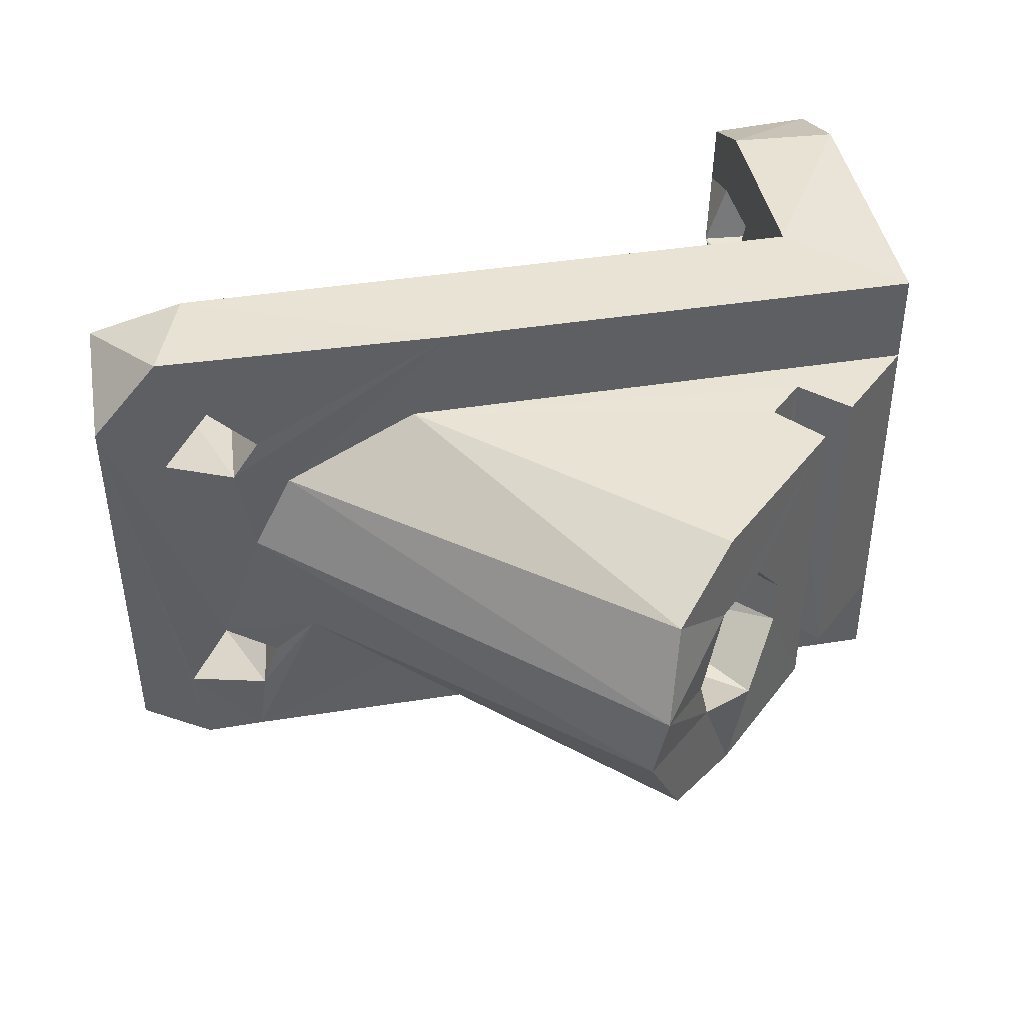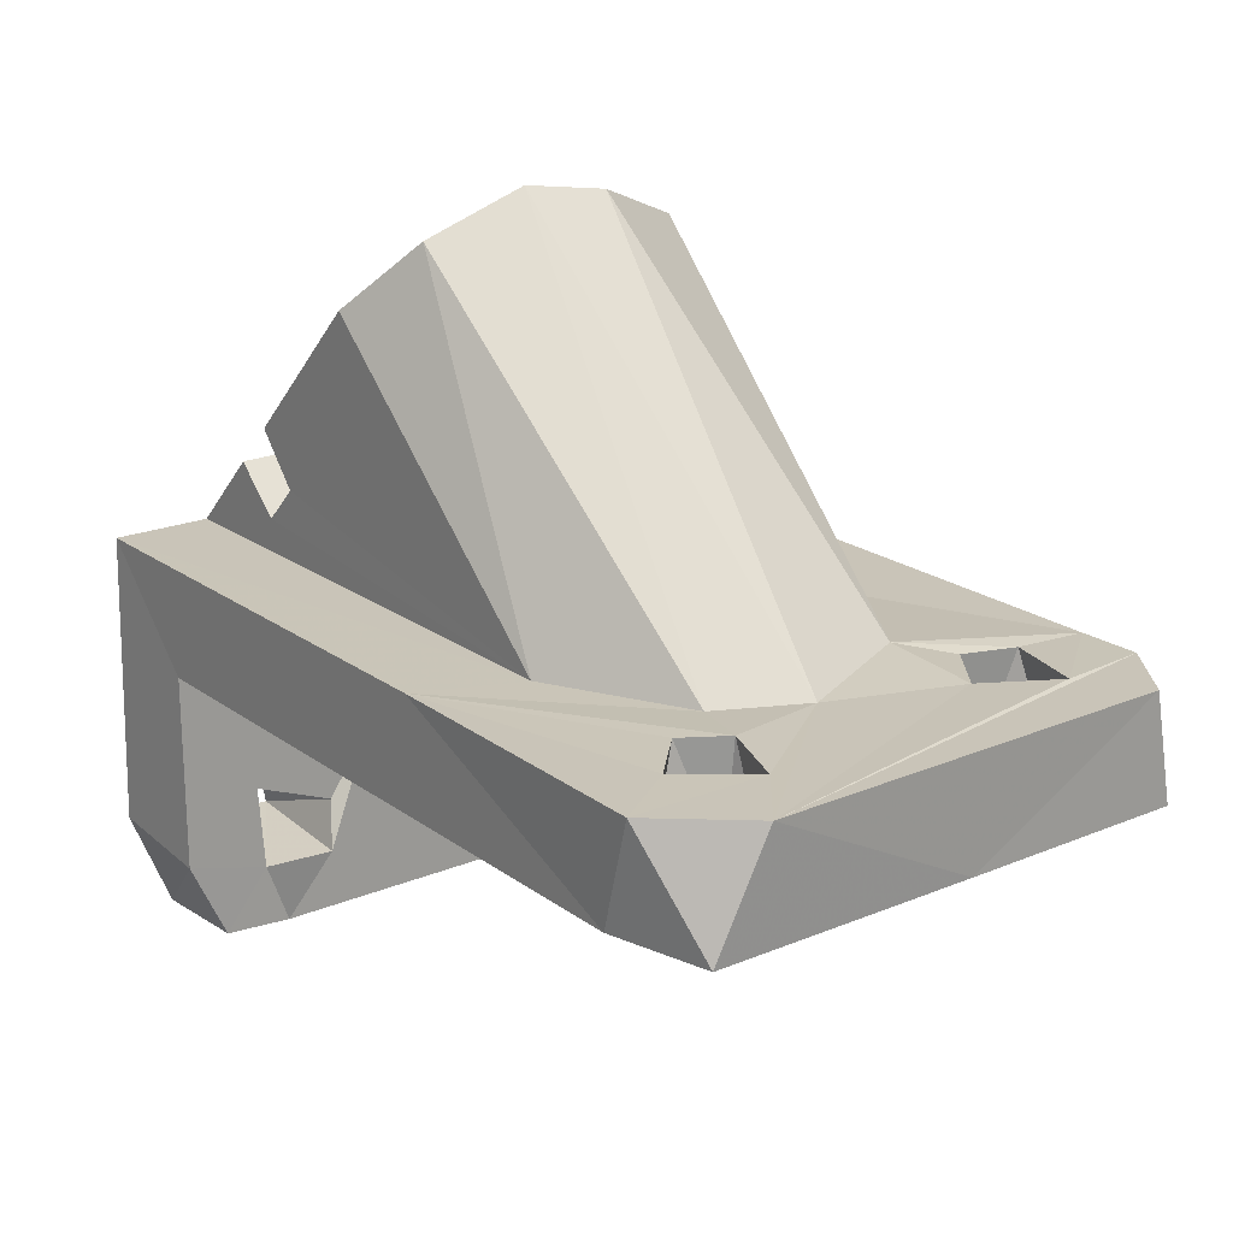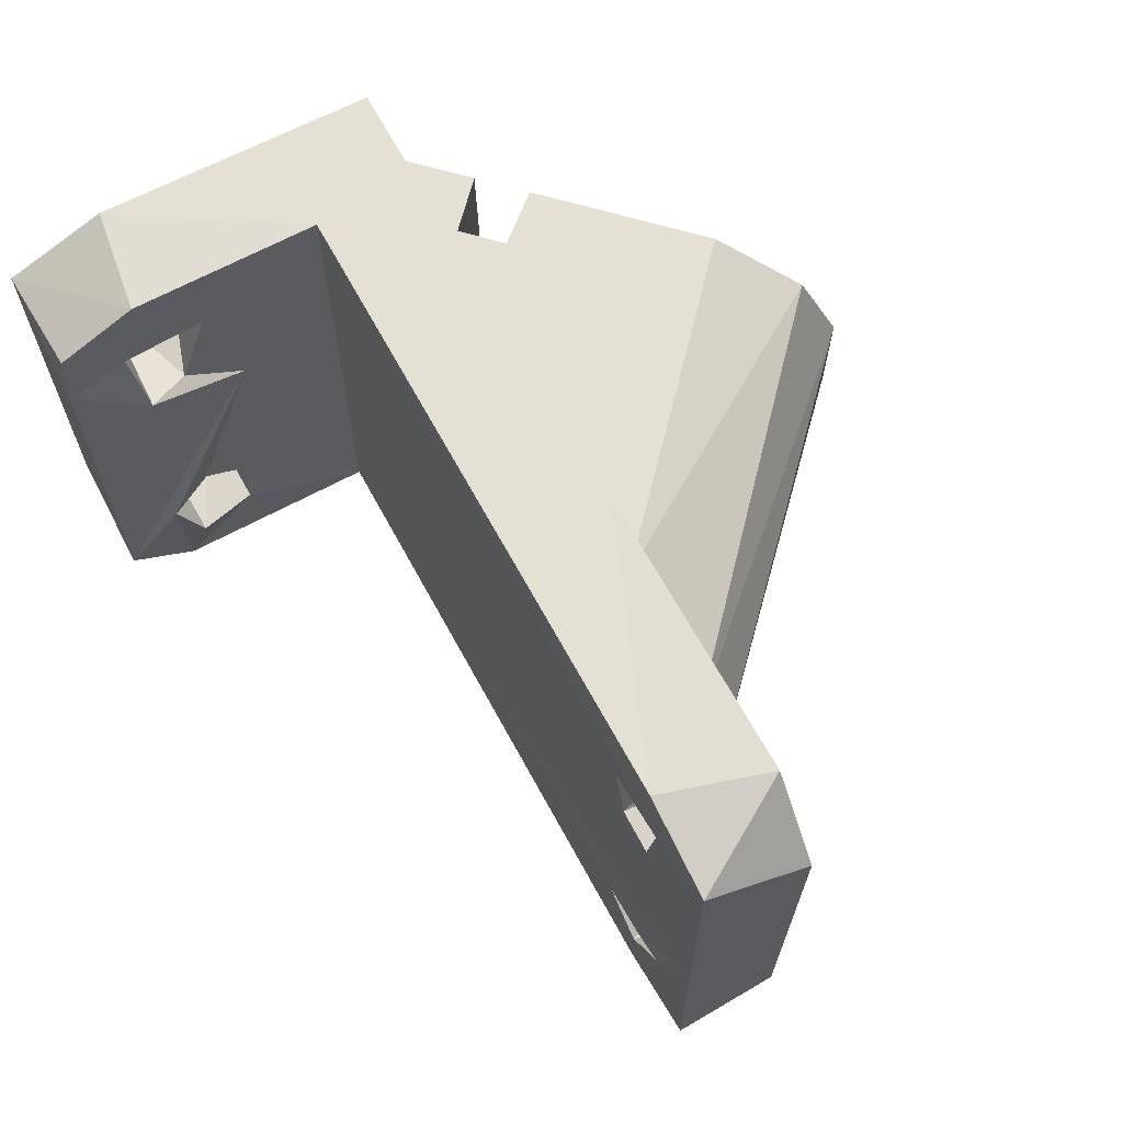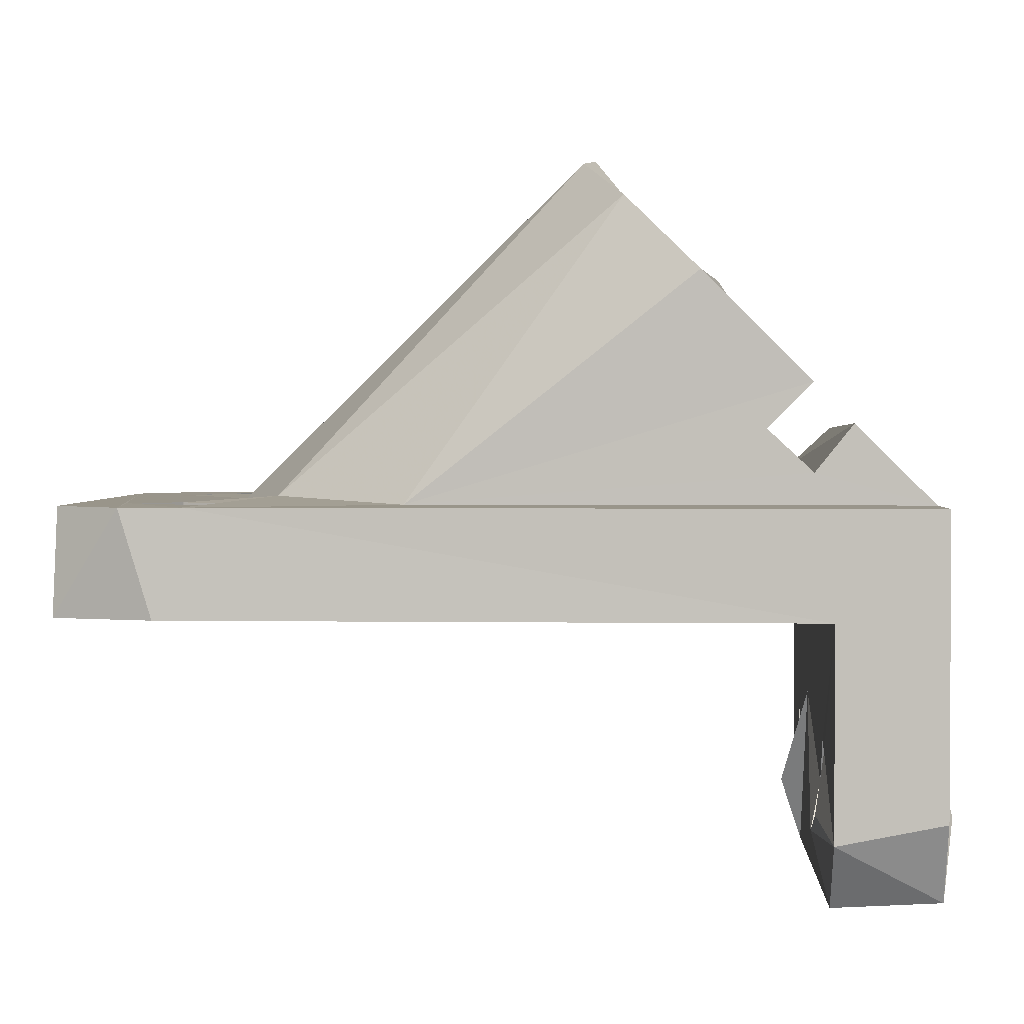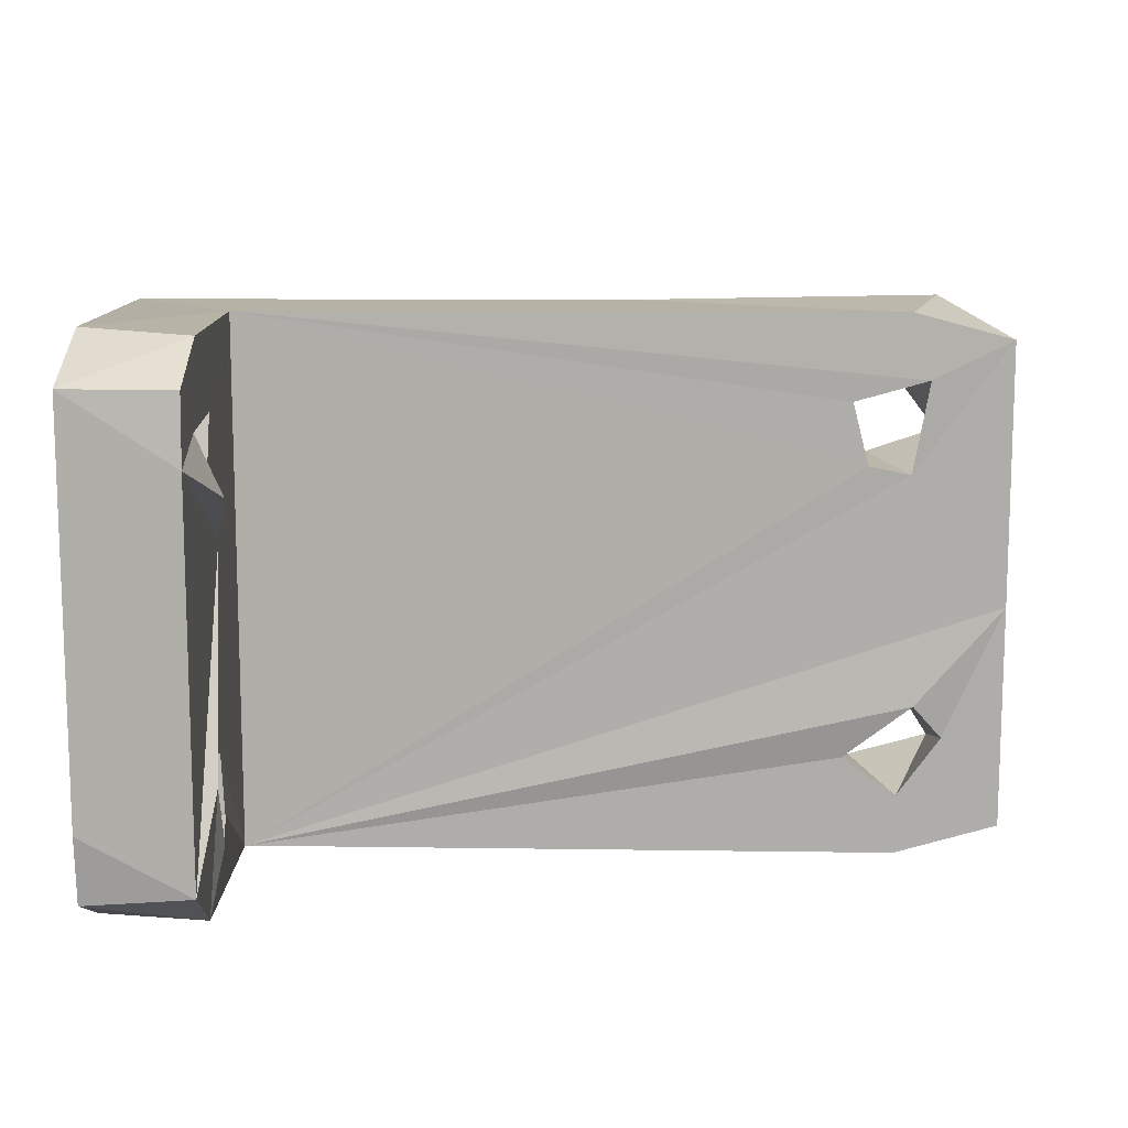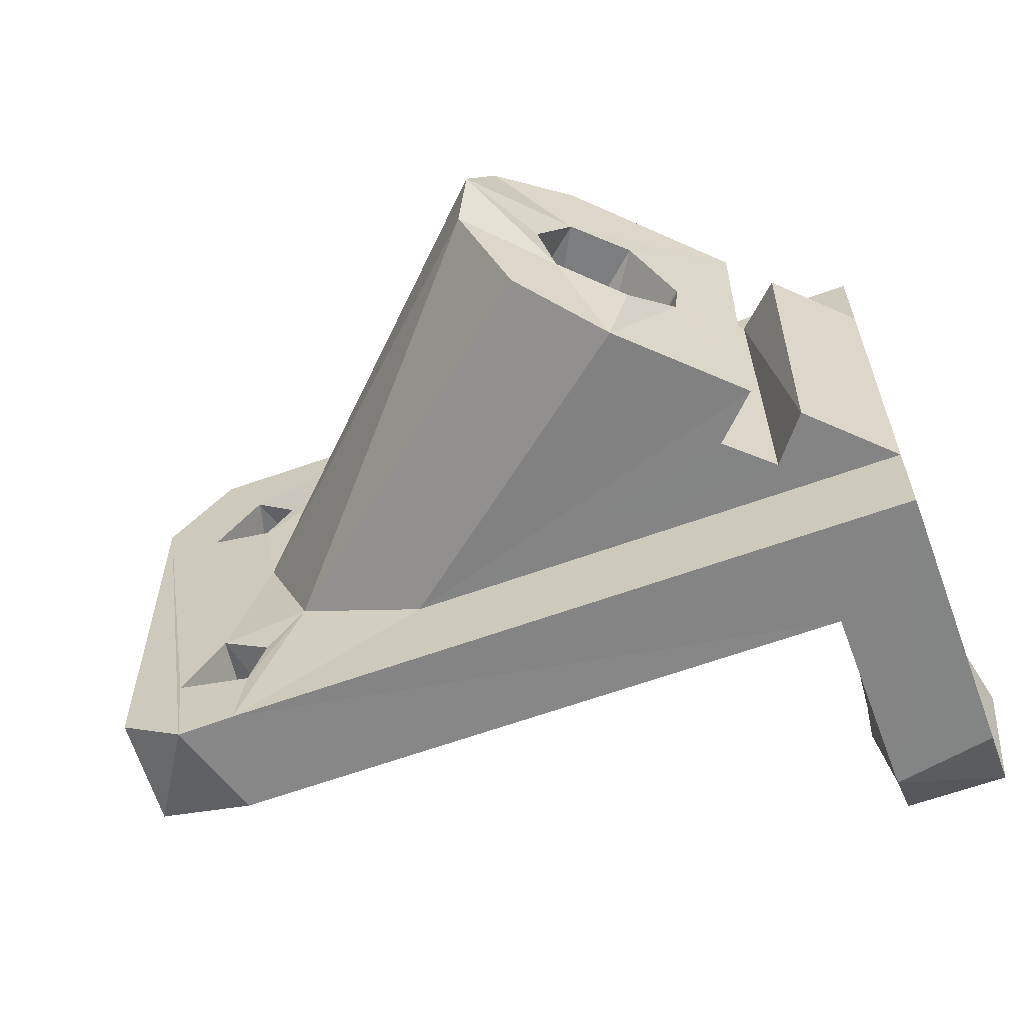
<metadata>
{"format":"obj","ext":"obj","renderer":"f3d","projection":"perspective","resolution":1024,"background":"white","views":[{"elev":42.2,"azim":-10.8,"up":"+Y"},{"elev":20.2,"azim":-127.3,"up":"+Z"},{"elev":66.0,"azim":-118.5,"up":"+Y"},{"elev":2.1,"azim":2.9,"up":"+Z"},{"elev":12.3,"azim":-178.7,"up":"+Y"},{"elev":-61.4,"azim":20.4,"up":"+Y"}]}
</metadata>
<code>
v -0.6961 -0.6259 0.04411
v -0.1502 0.6263 0.04375
v 0.7265 0.4005 0.3176
v 0.7499 0.1553 -0.4455
v 0.6047 0.03394 0.4396
v -1.001 -0.04397 -0.2098
v 0.232 0.1046 0.1069
v 0.2382 -0.06446 0.0989
v 0.1554 0.1876 0.2034
v 0.5179 0.1794 0.5263
v 0.1949 -0.1589 0.142
v 0.07603 -0.1837 0.269
v 0.004307 0.1108 0.3328
v 0.3678 -0.1275 0.6763
v -0.002334 -0.09361 0.3394
v 0.8232 0.4005 0.2208
v 0.2843 -0.3449 0.7598
v 0.7132 0.4007 0.1188
v 0.6286 0.4002 0.2034
v 0.8118 -0.4005 0.2318
v 0.7211 -0.4003 0.1187
v 0.6118 -0.4007 0.22
v -0.6364 -0.401 -0.2072
v -0.6433 0.4264 -0.2102
v 0.4601 -0.4088 0.5839
v 0.5076 -0.1923 0.569
v -0.6805 0.2803 -0.2093
v -0.7953 -0.2744 -0.2252
v -0.7616 -0.6314 -0.2071
v -0.7637 -0.4927 -0.2068
v -1.001 -0.5633 -0.2073
v 0.4013 0.1686 0.6426
v -0.8635 -0.3535 -0.2071
v -0.9999 0.5663 -0.2109
v 0.4065 0.4008 0.6375
v -0.8156 0.4752 -0.2132
v -0.7725 0.6269 -0.209
v 0.7179 -0.4008 0.3265
v -0.7784 0.2602 -0.2072
v 0.7494 -0.3094 -0.5091
v 0.7416 -0.4489 -0.5151
v 0.7496 -0.6255 -0.2077
v 0.1869 -0.1054 0.8574
v 0.7497 -0.6256 -0.7002
v 0.7201 -0.4712 -0.656
v 0.3356 0.002669 0.7149
v 0.2133 0.07775 0.8828
v 0.7496 -0.521 -0.857
v 0.7215 -0.3245 -0.7157
v 0.7493 0.2576 -0.5901
v 0.7487 -0.2588 -0.6092
v 0.6931 0.2926 -0.6899
v 0.7495 0.4461 -0.5141
v 0.7497 0.6256 -0.2068
v 0.2517 0.2967 0.7923
v 0.7492 0.6254 -0.6598
v 0.5971 -0.07288 0.4469
v 0.7495 0.4322 -0.7108
v 0.7495 0.5391 -0.8452
v 0.7495 0.3791 -0.8568
v 1 -0.2716 -0.6665
v -1.014 0.4501 0.04416
v 1 -0.6296 -0.6494
v 1.031 -0.4523 -0.6639
v 1 -0.5441 -0.8387
v 1 -0.3859 -0.8572
v 1.001 -0.2963 -0.532
v 1 -0.449 -0.516
v 1.001 0.3151 -0.503
v 1.001 0.2832 -0.6779
v 1.001 0.4366 -0.5066
v 1 0.5428 -0.8569
v 1 0.476 -0.6679
v 1 0.6387 -0.6224
v 1.001 0.4006 0.04377
v 1 -0.4005 0.04411
v -0.859 0.3269 0.04393
v -0.854 0.6397 0.04423
v -0.7609 -0.2573 0.04386
v -0.2217 -0.4007 0.04391
v -0.7454 0.4759 0.04437
v -0.5342 -0.2557 0.05991
v -0.635 -0.3483 0.04386
v -0.2436 0.4007 0.04433
v -0.6751 -0.4675 0.04397
v 1.001 -0.6254 0.04379
v 1.001 0.6255 0.04414
v -0.6322 0.3659 0.04697
v -0.8621 -0.4172 0.04734
v -1 -0.5156 0.04388
v -0.838 -0.629 0.04386
v -0.6575 0.03997 0.04419
v -0.5626 0.2349 0.04387
v -0.6973 0.2714 0.04958
f 75 84 18
f 56 72 59
f 65 48 66
f 74 87 75
f 34 54 36
f 66 61 65
f 10 3 32
f 74 72 56
f 31 33 30
f 88 81 24
f 44 45 49
f 54 50 4
f 5 38 3
f 30 89 85
f 34 36 39
f 79 23 83
f 1 91 29
f 75 71 74
f 85 23 30
f 93 47 55
f 71 73 74
f 30 33 89
f 10 5 3
f 28 79 89
f 94 39 77
f 23 79 28
f 53 71 69
f 82 83 85
f 12 26 11
f 61 49 64
f 67 41 40
f 64 49 45
f 9 7 10
f 26 57 11
f 67 70 86
f 50 70 52
f 68 45 41
f 64 45 68
f 70 50 69
f 47 14 46
f 69 50 53
f 73 53 58
f 41 67 68
f 70 73 58
f 15 46 14
f 15 13 46
f 7 8 5
f 32 9 10
f 28 6 42
f 4 49 51
f 5 8 57
f 24 54 27
f 32 46 13
f 26 12 14
f 15 14 12
f 81 78 77
f 37 34 78
f 27 88 24
f 24 81 36
f 78 62 77
f 77 39 36
f 90 31 91
f 21 76 20
f 72 60 59
f 65 44 48
f 40 51 67
f 2 54 37
f 73 70 66
f 1 80 82
f 42 54 4
f 57 8 11
f 2 78 81
f 94 77 92
f 41 42 40
f 27 42 39
f 66 60 72
f 6 34 39
f 86 44 63
f 17 82 80
f 17 43 82
f 7 11 8
f 13 12 11
f 75 87 84
f 71 75 69
f 38 57 25
f 54 56 53
f 84 93 55
f 4 60 48
f 29 42 1
f 18 19 22
f 19 38 22
f 5 57 38
f 55 32 35
f 32 55 47
f 42 6 39
f 84 55 35
f 42 23 28
f 16 20 75
f 46 32 47
f 26 14 25
f 82 79 83
f 84 87 2
f 85 1 82
f 50 54 53
f 14 43 17
f 25 14 17
f 86 1 42
f 89 91 1
f 47 43 14
f 58 60 52
f 61 64 65
f 22 21 18
f 21 20 18
f 20 76 75
f 24 36 54
f 57 26 25
f 41 45 44
f 49 61 51
f 2 93 84
f 75 70 69
f 49 48 44
f 62 91 89
f 6 28 33
f 29 91 31
f 78 34 62
f 94 27 39
f 38 25 80
f 19 35 3
f 84 35 19
f 5 10 7
f 30 42 29
f 1 85 89
f 76 21 80
f 6 31 90
f 74 73 72
f 2 87 54
f 42 44 86
f 56 59 58
f 40 4 51
f 22 80 21
f 52 4 50
f 61 70 67
f 75 18 16
f 54 42 27
f 43 47 92
f 92 82 43
f 2 81 88
f 32 13 9
f 93 92 47
f 48 60 66
f 79 62 89
f 19 3 38
f 82 92 79
f 15 12 13
f 93 94 92
f 6 62 34
f 22 38 80
f 62 90 91
f 11 7 13
f 86 65 68
f 76 80 86
f 16 18 20
f 31 6 33
f 90 62 6
f 74 54 87
f 17 80 25
f 62 92 77
f 32 3 35
f 70 61 66
f 44 42 41
f 86 80 1
f 93 2 94
f 9 13 7
f 37 78 2
f 70 58 52
f 2 88 94
f 4 52 60
f 63 65 86
f 42 4 40
f 28 89 33
f 18 84 19
f 79 92 62
f 51 61 67
f 71 53 73
f 54 34 37
f 27 94 88
f 36 81 77
f 83 23 85
f 63 44 65
f 70 76 86
f 30 23 42
f 29 31 30
f 49 4 48
f 58 53 56
f 60 58 59
f 65 64 68
f 76 70 75
f 68 67 86
f 66 72 73
f 74 56 54

</code>
